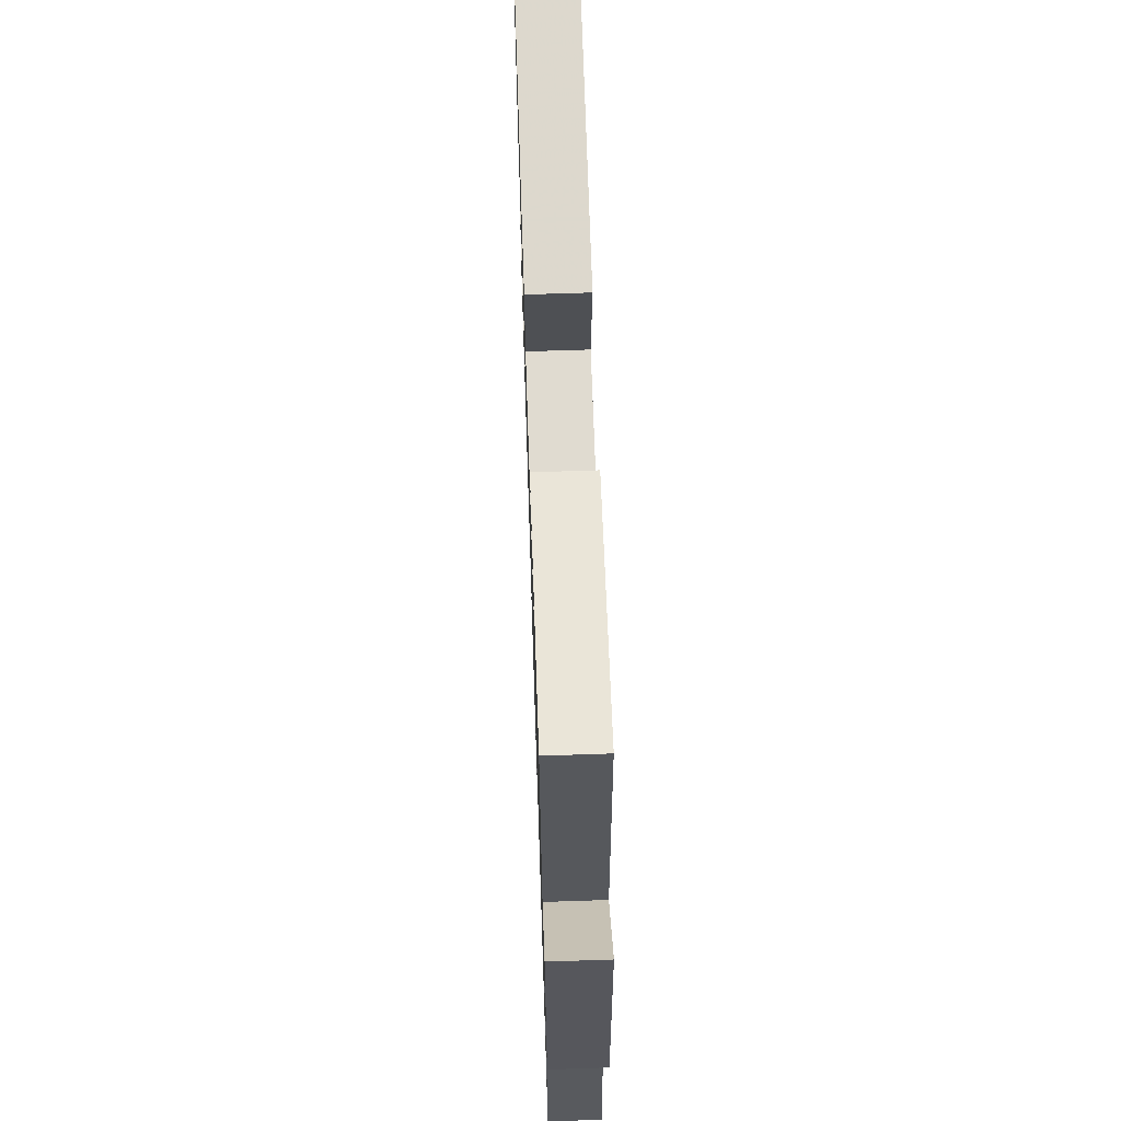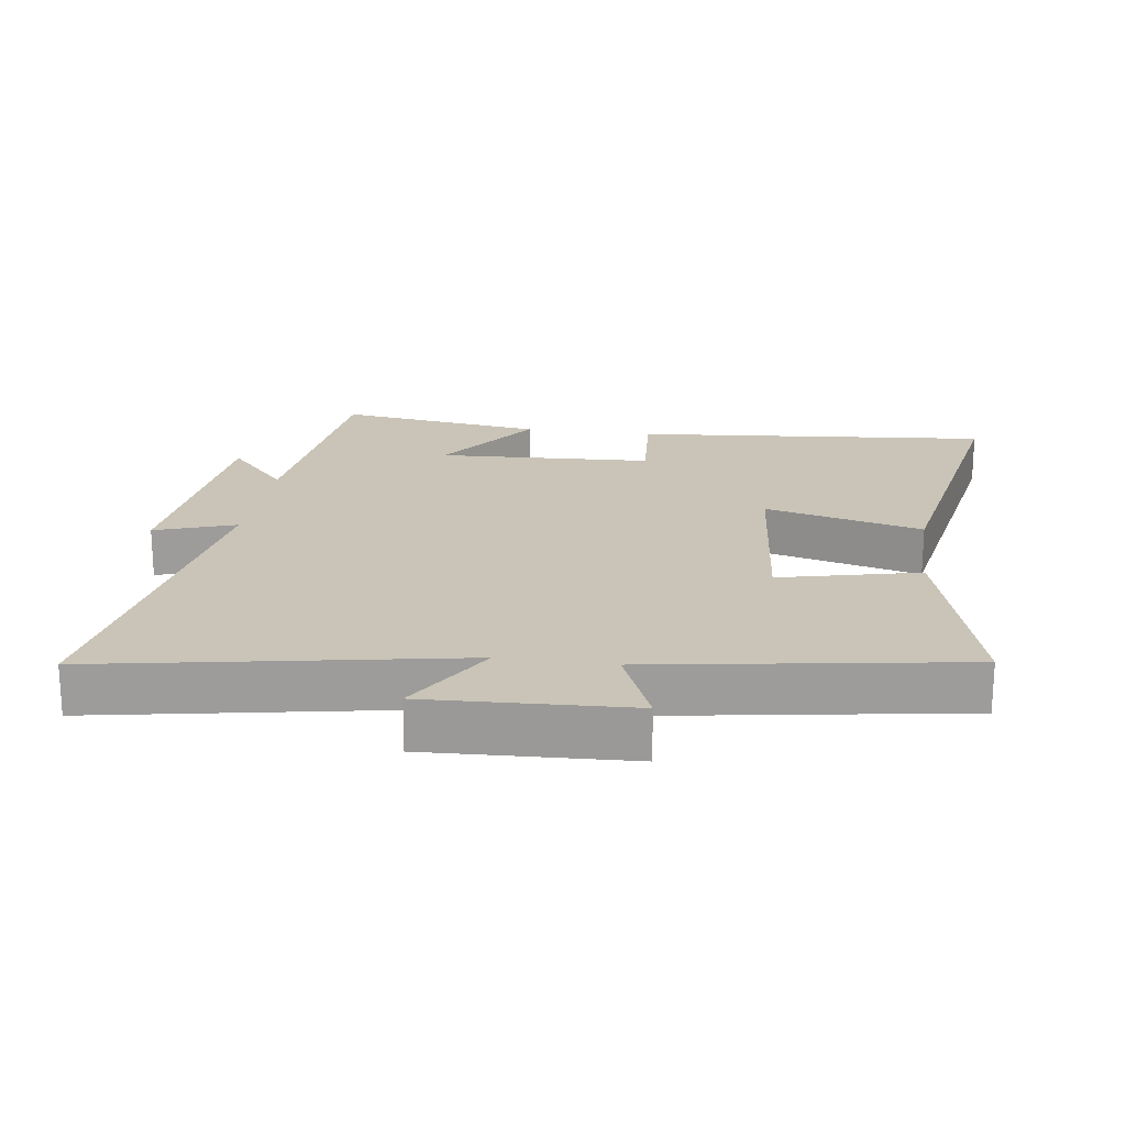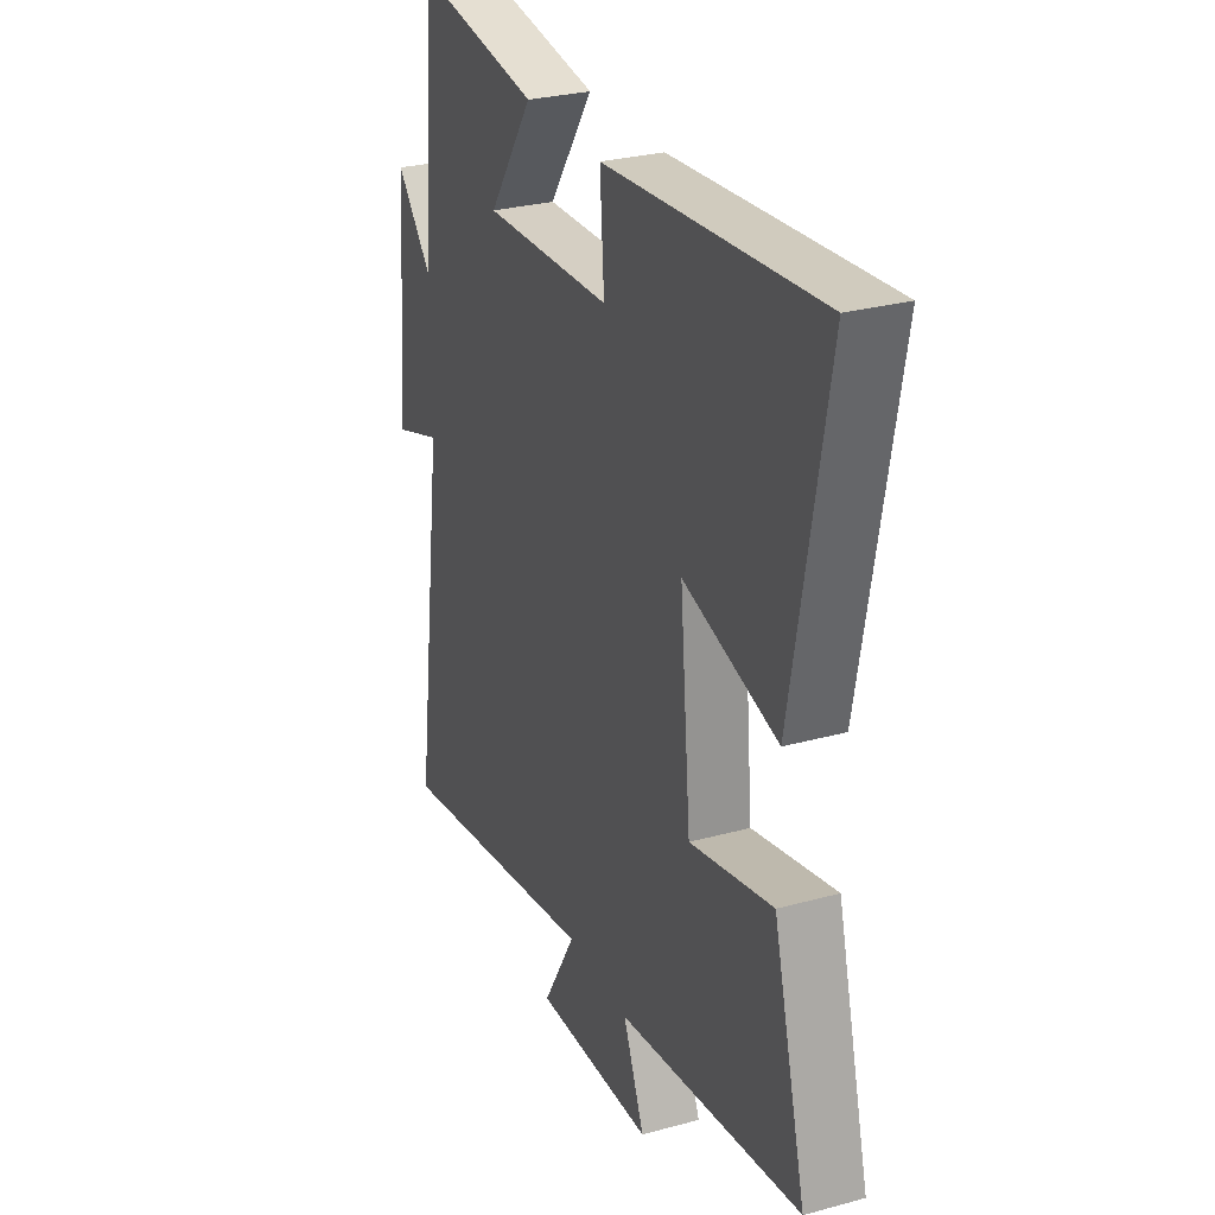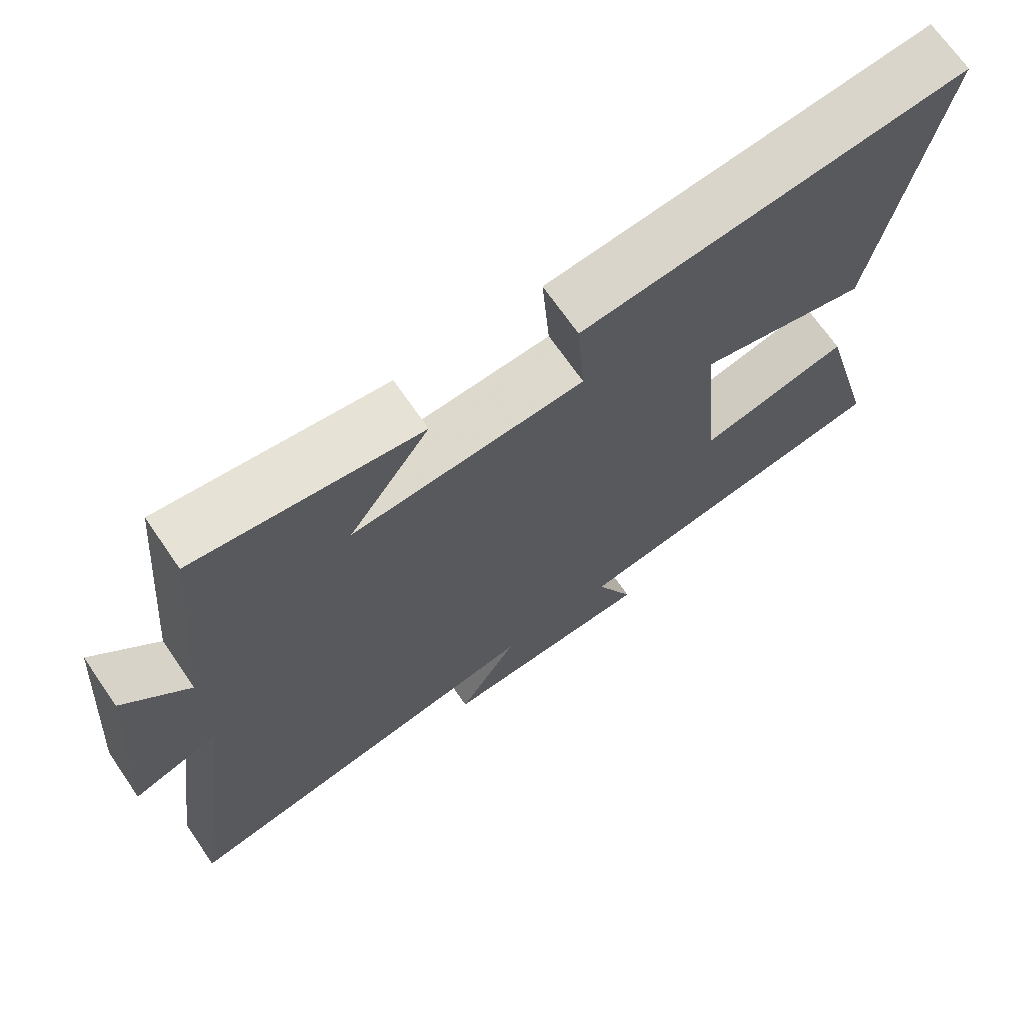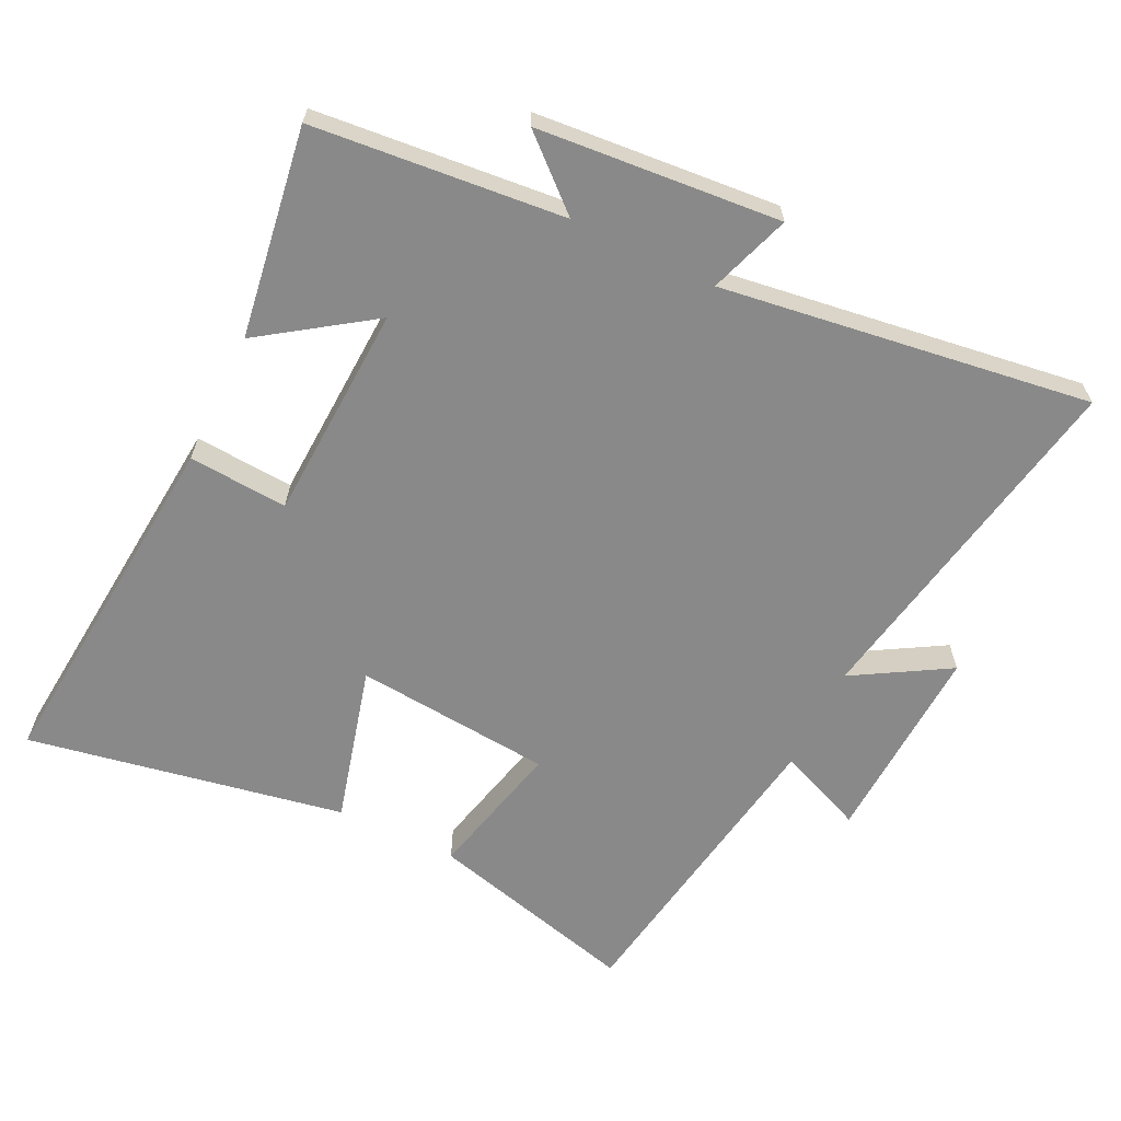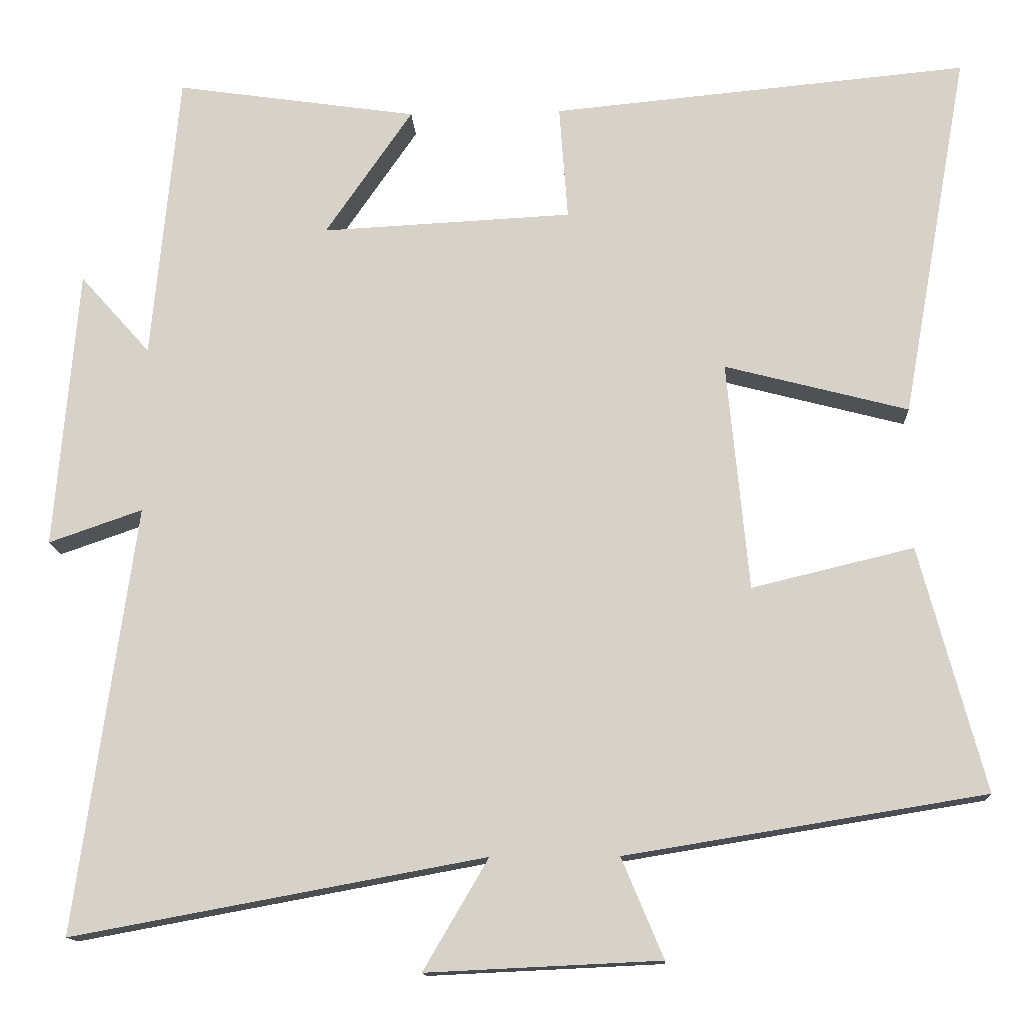
<metadata>
{"format":"obj","ext":"obj","renderer":"f3d","projection":"perspective","resolution":1024,"background":"white","views":[{"elev":67.1,"azim":88.1,"up":"+Z"},{"elev":20.0,"azim":-171.9,"up":"+Y"},{"elev":28.8,"azim":-112.2,"up":"+Z"},{"elev":69.7,"azim":145.4,"up":"+Z"},{"elev":-63.2,"azim":64.2,"up":"+Y"},{"elev":-13.7,"azim":-176.9,"up":"+Z"}]}
</metadata>
<code>
v 0.465 0.07 0.546
v 0.5 0.07 0.172
v 0.591 0.07 0.274
v 0.621 0.07 -0.088
v 0.5 0.07 -0.046
v 0.577 0.07 -0.598
v 0.044 0.07 -0.5
v 0.128 0.07 -0.643
v -0.174 0.07 -0.629
v -0.12 0.07 -0.5
v -0.584 0.07 -0.425
v -0.5 0.07 -0.109
v -0.291 0.07 -0.159
v -0.263 0.07 0.137
v -0.5 0.07 0.075
v -0.586 0.07 0.55
v -0.048 0.07 0.5
v -0.059 0.07 0.352
v 0.265 0.07 0.336
v 0.152 0.07 0.5
v 0.465 0 0.546
v 0.5 0 0.172
v 0.591 0 0.274
v 0.621 0 -0.088
v 0.5 0 -0.046
v 0.577 0 -0.598
v 0.044 0 -0.5
v 0.128 0 -0.643
v -0.174 0 -0.629
v -0.12 0 -0.5
v -0.584 0 -0.425
v -0.5 0 -0.109
v -0.291 0 -0.159
v -0.263 0 0.137
v -0.5 0 0.075
v -0.586 0 0.55
v -0.048 0 0.5
v -0.059 0 0.352
v 0.265 0 0.336
v 0.152 0 0.5
f 19 20 1 2
f 18 19 2
f 16 17 18
f 15 16 18
f 14 15 18
f 13 14 18 2
f 10 11 12 13
f 10 13 2
f 7 8 9 10
f 7 10 2
f 5 6 7
f 5 7 2 3
f 3 4 5
f 22 21 40 39
f 22 39 38
f 38 37 36
f 38 36 35
f 38 35 34
f 22 38 34 33
f 33 32 31 30
f 22 33 30
f 30 29 28 27
f 22 30 27
f 27 26 25
f 23 22 27 25
f 25 24 23
f 1 21 22 2
f 2 22 23 3
f 3 23 24 4
f 4 24 25 5
f 5 25 26 6
f 6 26 27 7
f 7 27 28 8
f 8 28 29 9
f 9 29 30 10
f 10 30 31 11
f 11 31 32 12
f 12 32 33 13
f 13 33 34 14
f 14 34 35 15
f 15 35 36 16
f 16 36 37 17
f 17 37 38 18
f 18 38 39 19
f 19 39 40 20
f 20 40 21 1

</code>
